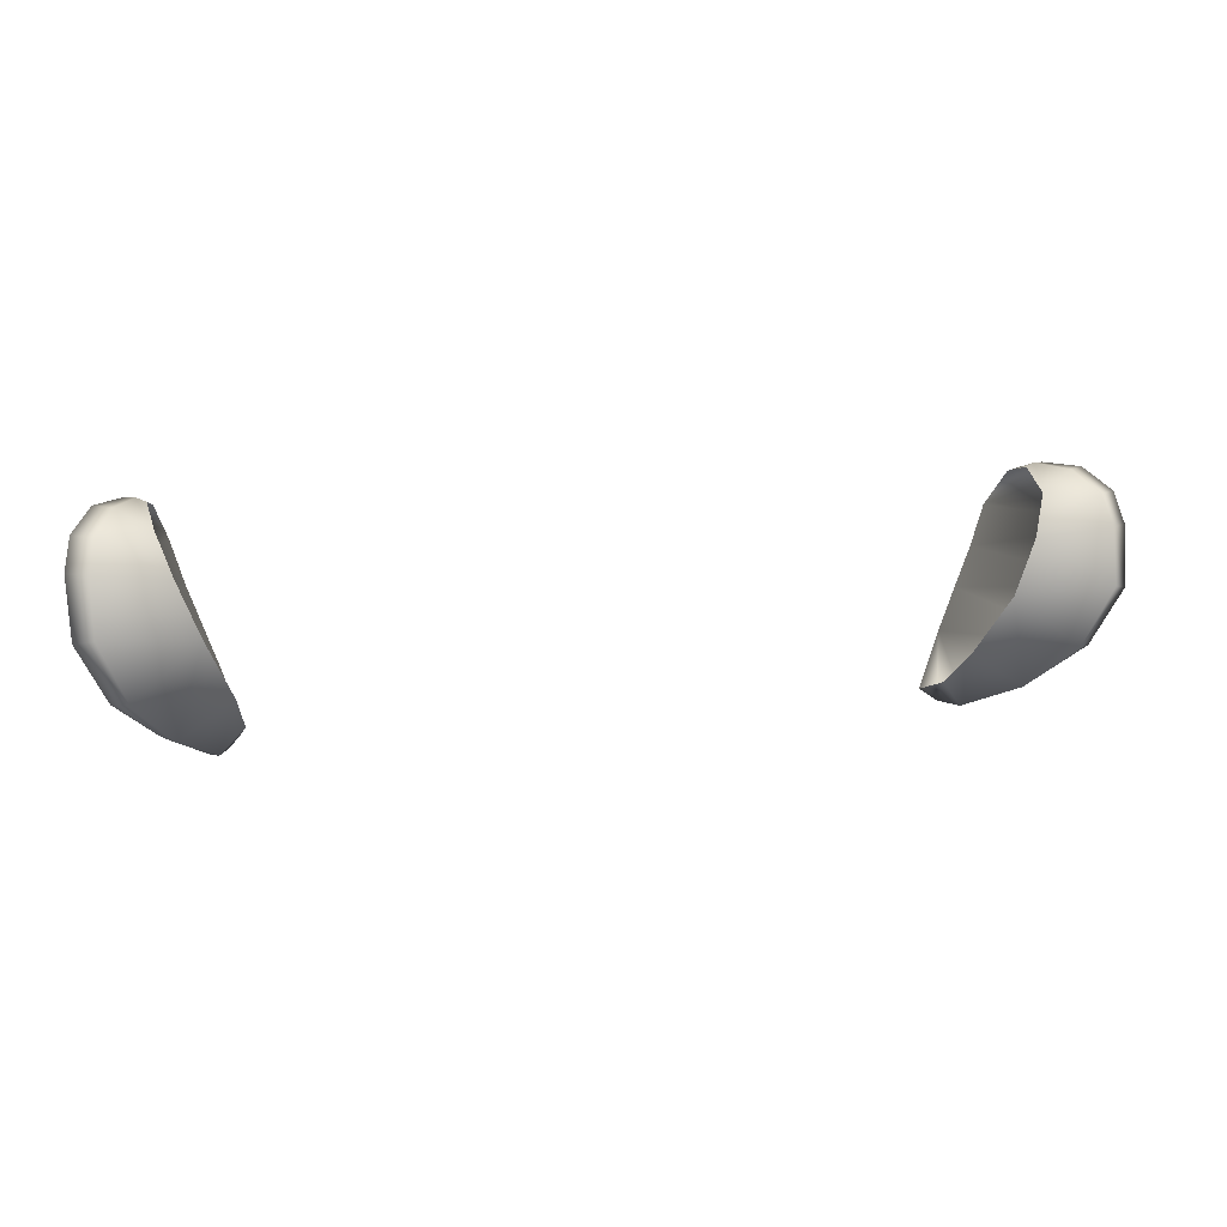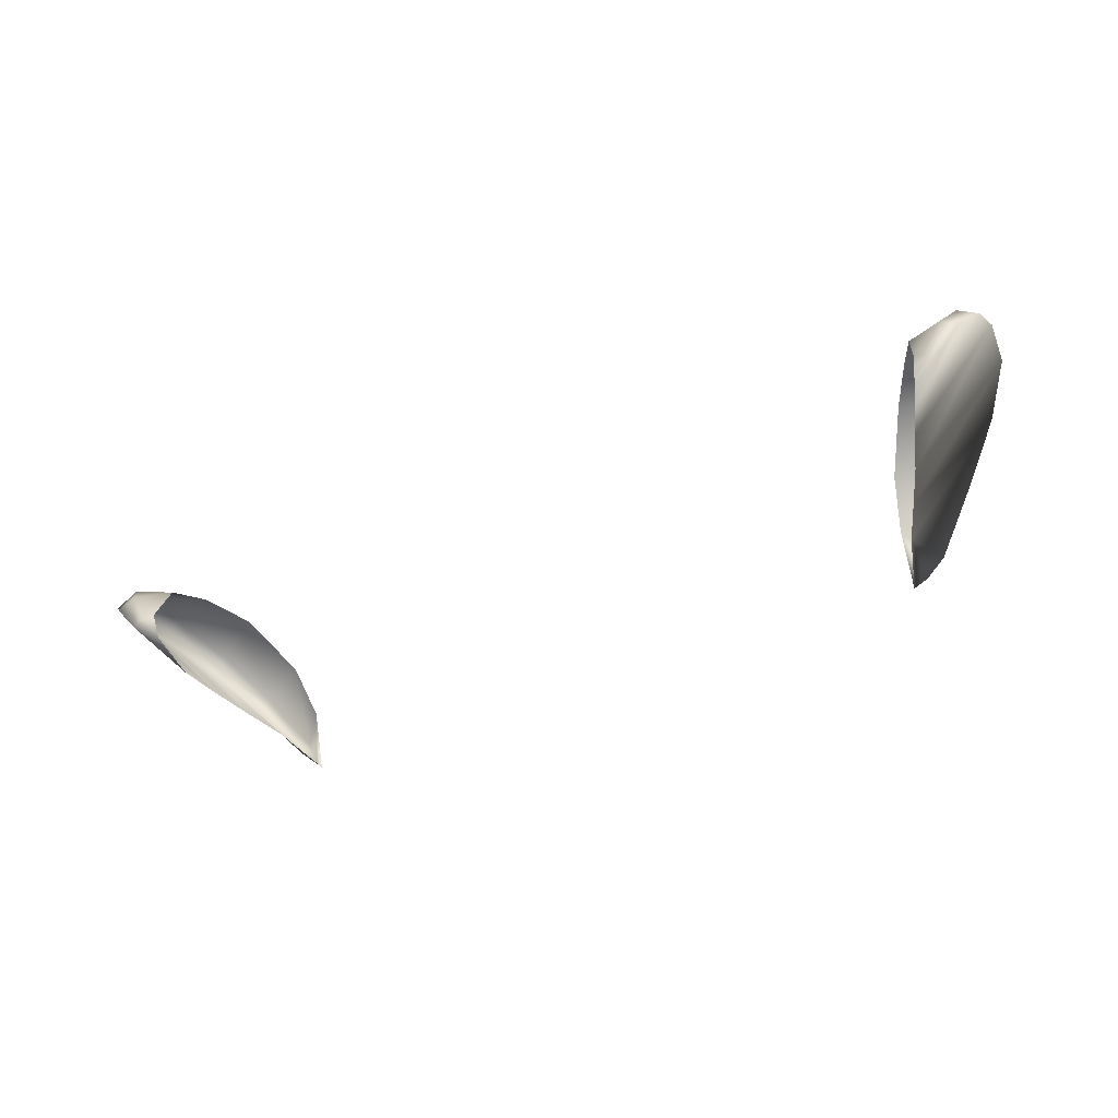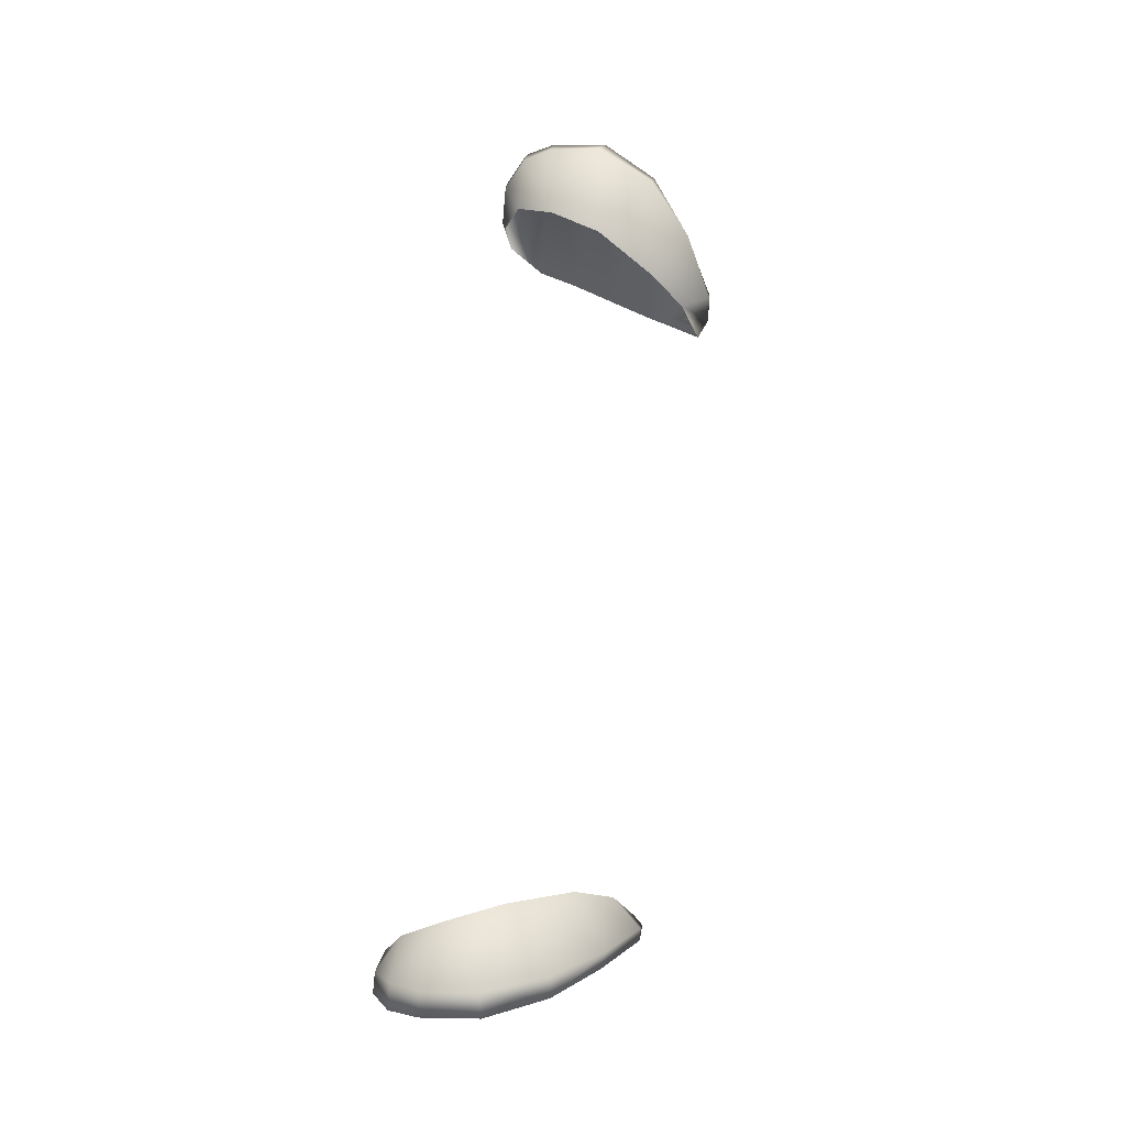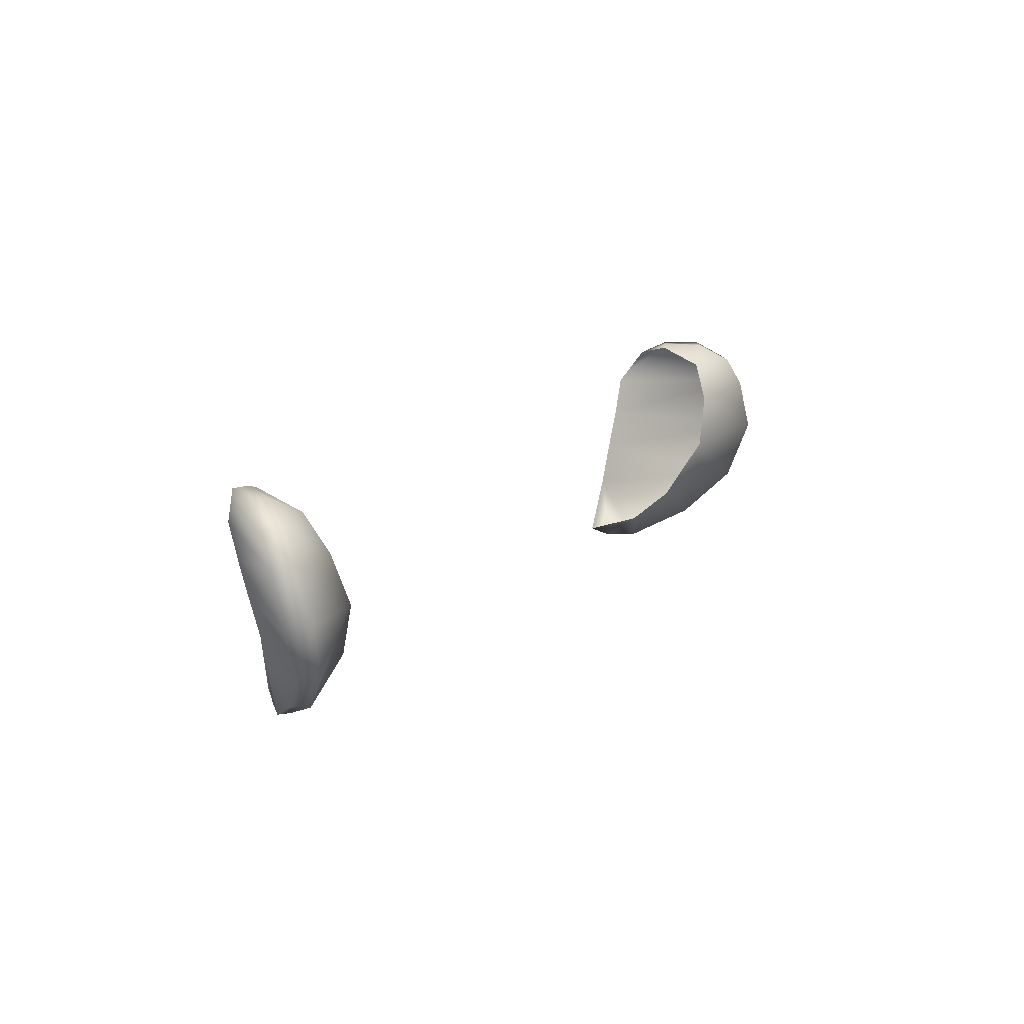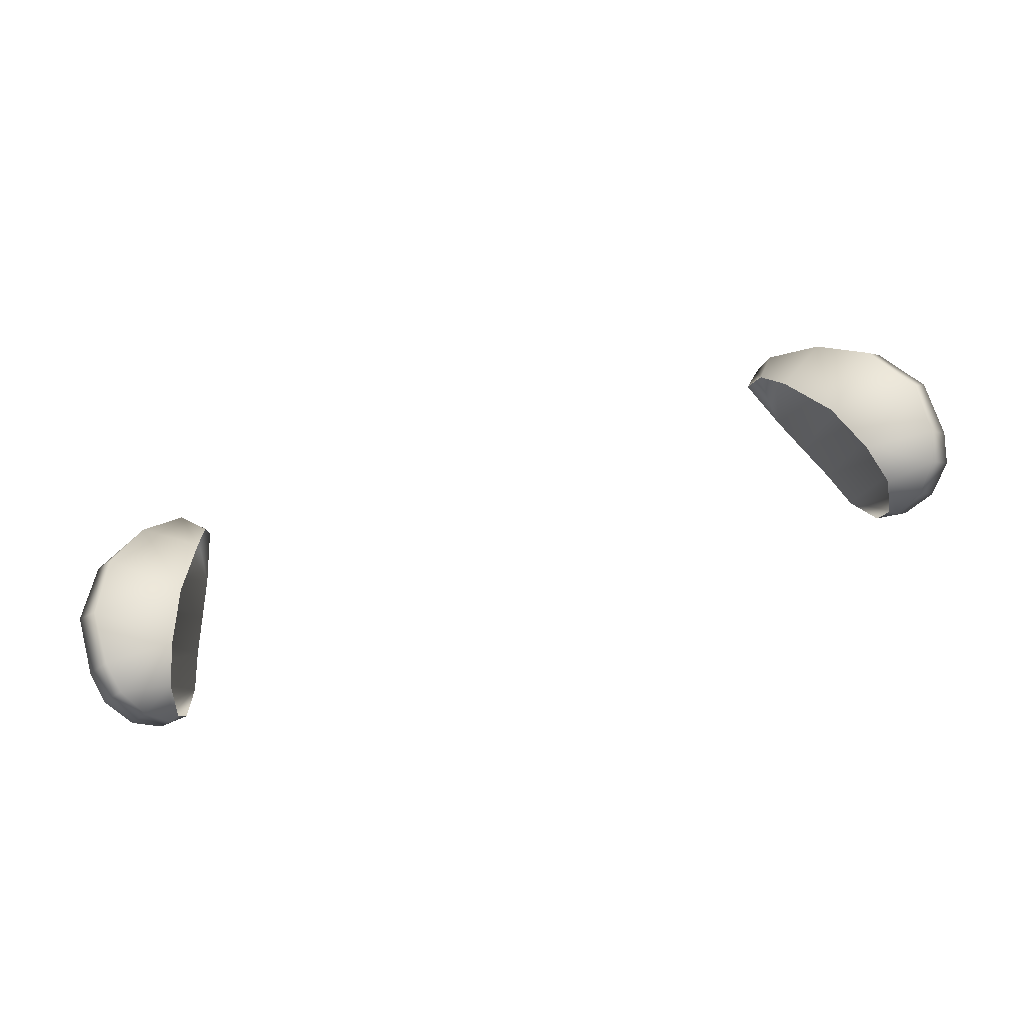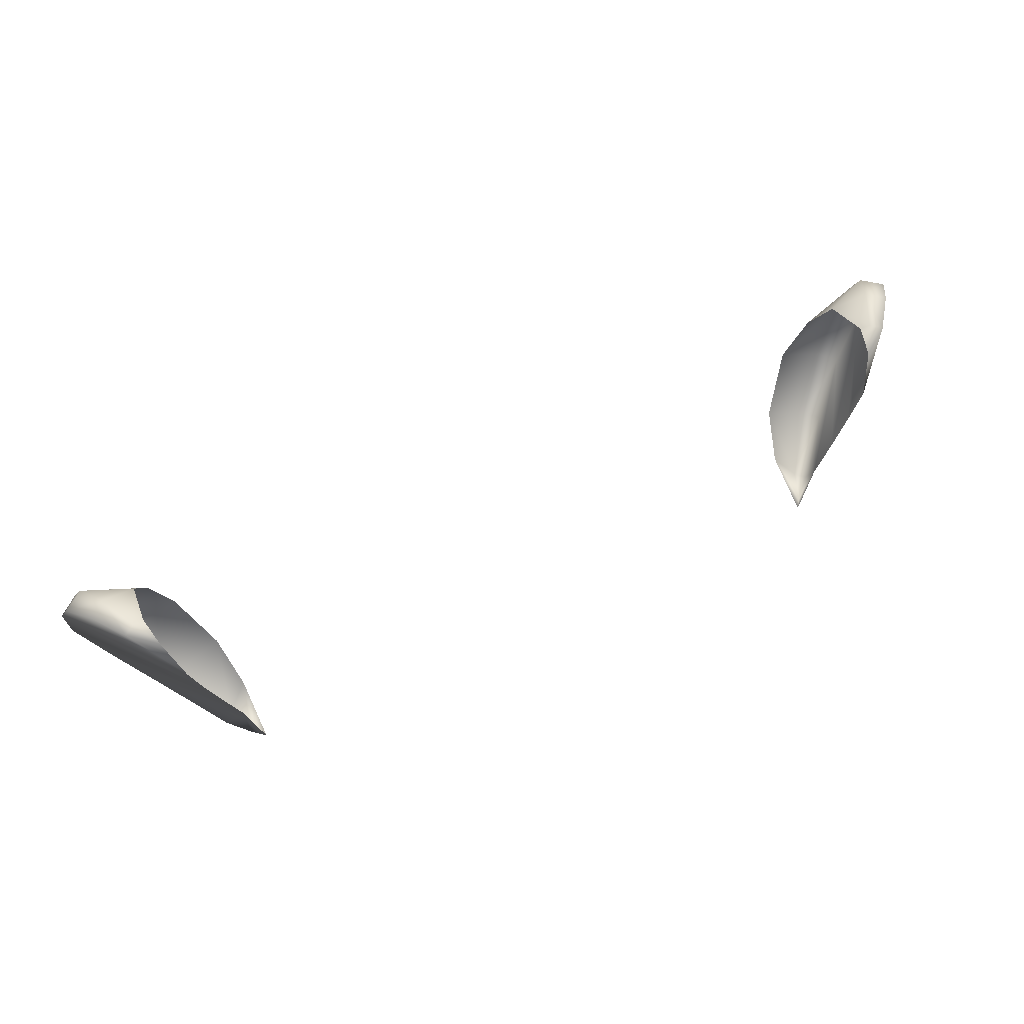
<metadata>
{"format":"obj","ext":"obj","renderer":"f3d","projection":"perspective","resolution":1024,"background":"white","views":[{"elev":12.6,"azim":166.0,"up":"+Z"},{"elev":-45.7,"azim":24.4,"up":"+Y"},{"elev":65.0,"azim":97.1,"up":"+Y"},{"elev":15.4,"azim":120.8,"up":"+Z"},{"elev":64.7,"azim":-17.1,"up":"+Y"},{"elev":58.3,"azim":-25.8,"up":"+Z"}]}
</metadata>
<code>
g NPC_Female_Size01_Ear_001_LOD1
v 0.05936 0.007513 1.351
v 0.0622 0.008518 1.361
v 0.06165 0.01037 1.349
v 0.06527 0.01406 1.349
v 0.06367 0.01572 1.349
v 0.07292 0.02282 1.355
v 0.0708 0.02545 1.355
v 0.0803 0.03002 1.363
v 0.07744 0.03281 1.363
v 0.06494 0.008596 1.369
v 0.08207 0.03541 1.374
v 0.08533 0.03241 1.373
v 0.06752 0.00879 1.376
v 0.08233 0.03296 1.383
v 0.08591 0.02995 1.383
v 0.08126 0.03019 1.388
v 0.06969 0.008865 1.384
v 0.08485 0.02735 1.388
v 0.07839 0.02453 1.392
v 0.08142 0.02215 1.392
v 0.07695 0.01614 1.392
v 0.07211 0.01296 1.39
v 0.07483 0.0176 1.392
v 0.07483 0.0176 1.392
v 0.07211 0.01296 1.39
v 0.07318 0.01802 1.392
v 0.07248 0.02643 1.388
v 0.07839 0.02453 1.392
v 0.08126 0.03019 1.388
v 0.07003 0.02979 1.382
v 0.08233 0.03296 1.383
v 0.08207 0.03541 1.374
v 0.06614 0.03067 1.372
v 0.07744 0.03281 1.363
v 0.0708 0.02545 1.355
v 0.06127 0.02525 1.361
v 0.06367 0.01572 1.349
v 0.05949 0.01808 1.355
v 0.06165 0.01037 1.349
v 0.05936 0.007513 1.351
v -0.05936 0.007513 1.351
v -0.06165 0.01037 1.349
v -0.0622 0.008518 1.361
v -0.06527 0.01406 1.349
v -0.06367 0.01572 1.349
v -0.07292 0.02282 1.355
v -0.0708 0.02545 1.355
v -0.0803 0.03002 1.363
v -0.07744 0.03281 1.363
v -0.06494 0.008596 1.369
v -0.08207 0.03541 1.374
v -0.08533 0.03241 1.373
v -0.06752 0.00879 1.376
v -0.08233 0.03296 1.383
v -0.08591 0.02995 1.383
v -0.08126 0.03019 1.388
v -0.06969 0.008865 1.384
v -0.08485 0.02735 1.388
v -0.07839 0.02453 1.392
v -0.08142 0.02215 1.392
v -0.07695 0.01614 1.392
v -0.07211 0.01296 1.39
v -0.07483 0.0176 1.392
v -0.07483 0.0176 1.392
v -0.07318 0.01802 1.392
v -0.07211 0.01296 1.39
v -0.07248 0.02643 1.388
v -0.07839 0.02453 1.392
v -0.08126 0.03019 1.388
v -0.07003 0.02979 1.382
v -0.08233 0.03296 1.383
v -0.08207 0.03541 1.374
v -0.06614 0.03067 1.372
v -0.07744 0.03281 1.363
v -0.0708 0.02545 1.355
v -0.06127 0.02525 1.361
v -0.06367 0.01572 1.349
v -0.05949 0.01808 1.355
v -0.06165 0.01037 1.349
v -0.05936 0.007513 1.351
g NPC_Female_Size01_Ear_001_LOD1_0
f 3 2 1
f 4 2 3
f 3 5 4
f 6 4 5
f 2 4 6
f 7 6 5
f 2 6 8
f 8 6 7
f 9 8 7
f 10 2 8
f 9 11 8
f 8 12 10
f 11 12 8
f 12 13 10
f 11 14 12
f 12 15 13
f 14 15 12
f 15 14 16
f 15 17 13
f 18 15 16
f 17 15 18
f 18 16 19
f 20 17 18
f 20 18 19
f 21 17 20
f 21 20 19
f 22 17 21
f 23 21 19
f 23 22 21
f 26 25 24
f 27 26 24
f 24 28 27
f 28 29 27
f 27 29 30
f 29 31 30
f 31 32 30
f 30 32 33
f 32 34 33
f 34 35 33
f 35 36 33
f 36 35 37
f 38 36 37
f 39 38 37
f 40 38 39
f 43 42 41
f 43 44 42
f 45 42 44
f 44 46 45
f 44 43 46
f 46 47 45
f 46 43 48
f 46 48 47
f 48 49 47
f 43 50 48
f 51 49 48
f 52 48 50
f 52 51 48
f 53 52 50
f 54 51 52
f 55 52 53
f 55 54 52
f 56 54 55
f 57 55 53
f 58 56 55
f 58 55 57
f 59 56 58
f 60 58 57
f 60 59 58
f 57 61 60
f 60 61 59
f 57 62 61
f 61 63 59
f 62 63 61
f 66 65 64
f 65 67 64
f 68 64 67
f 69 68 67
f 69 67 70
f 71 69 70
f 72 71 70
f 72 70 73
f 74 72 73
f 75 74 73
f 76 75 73
f 75 76 77
f 76 78 77
f 78 79 77
f 78 80 79

</code>
